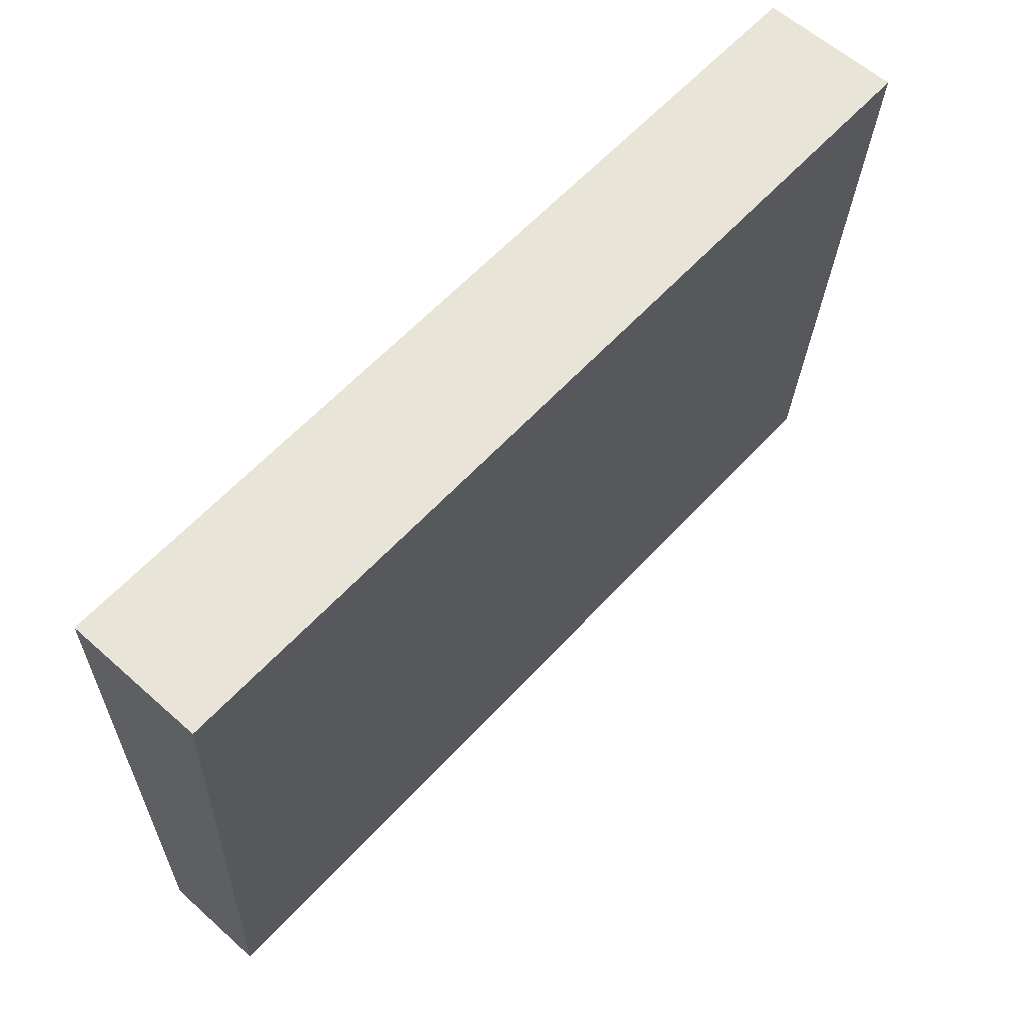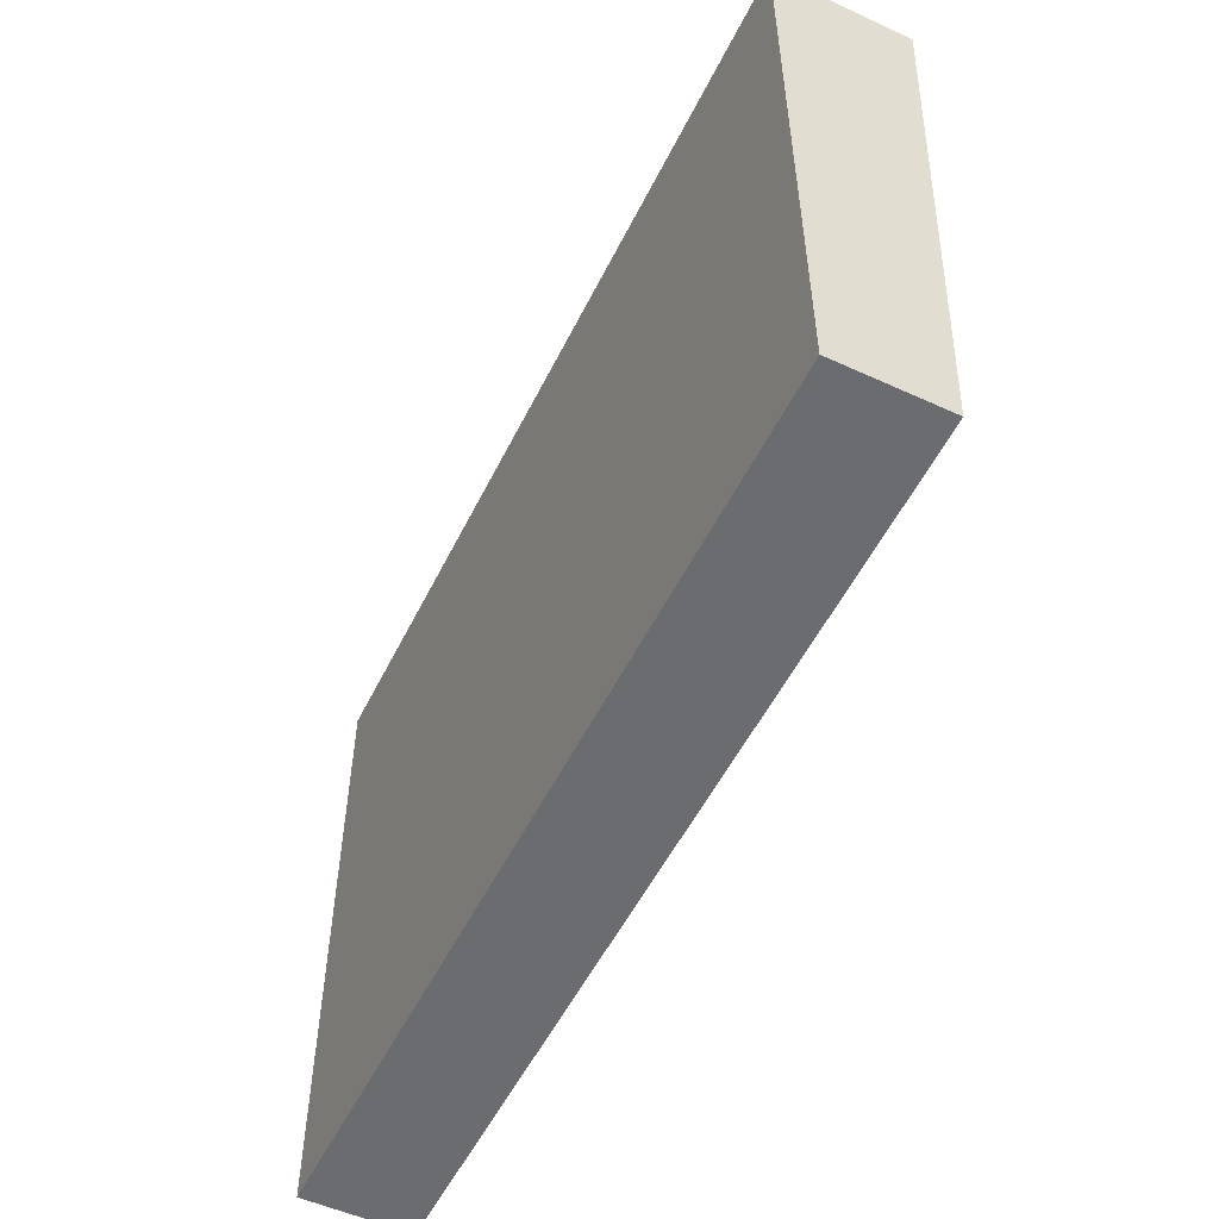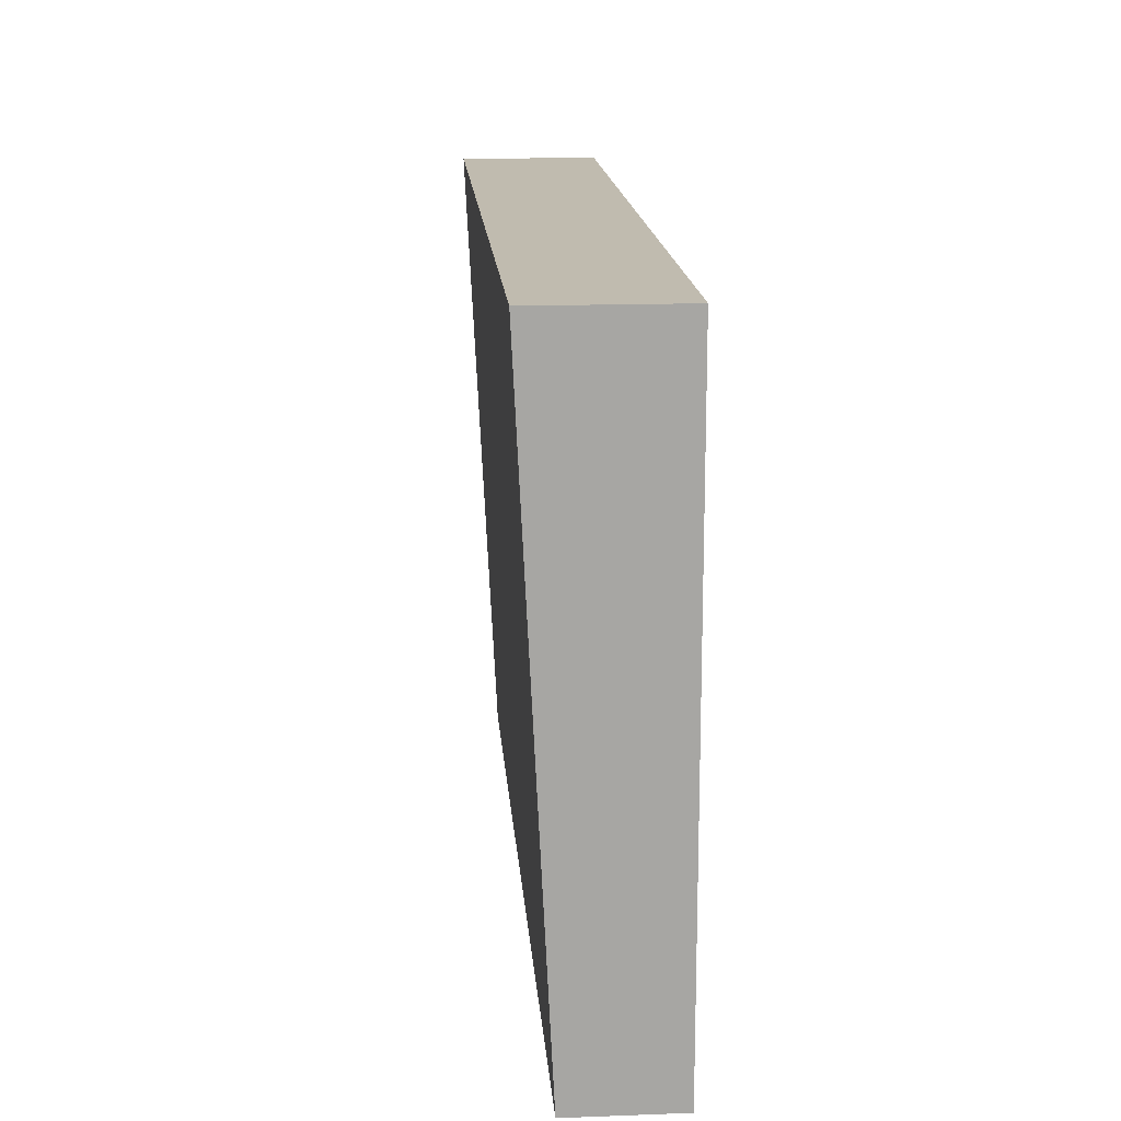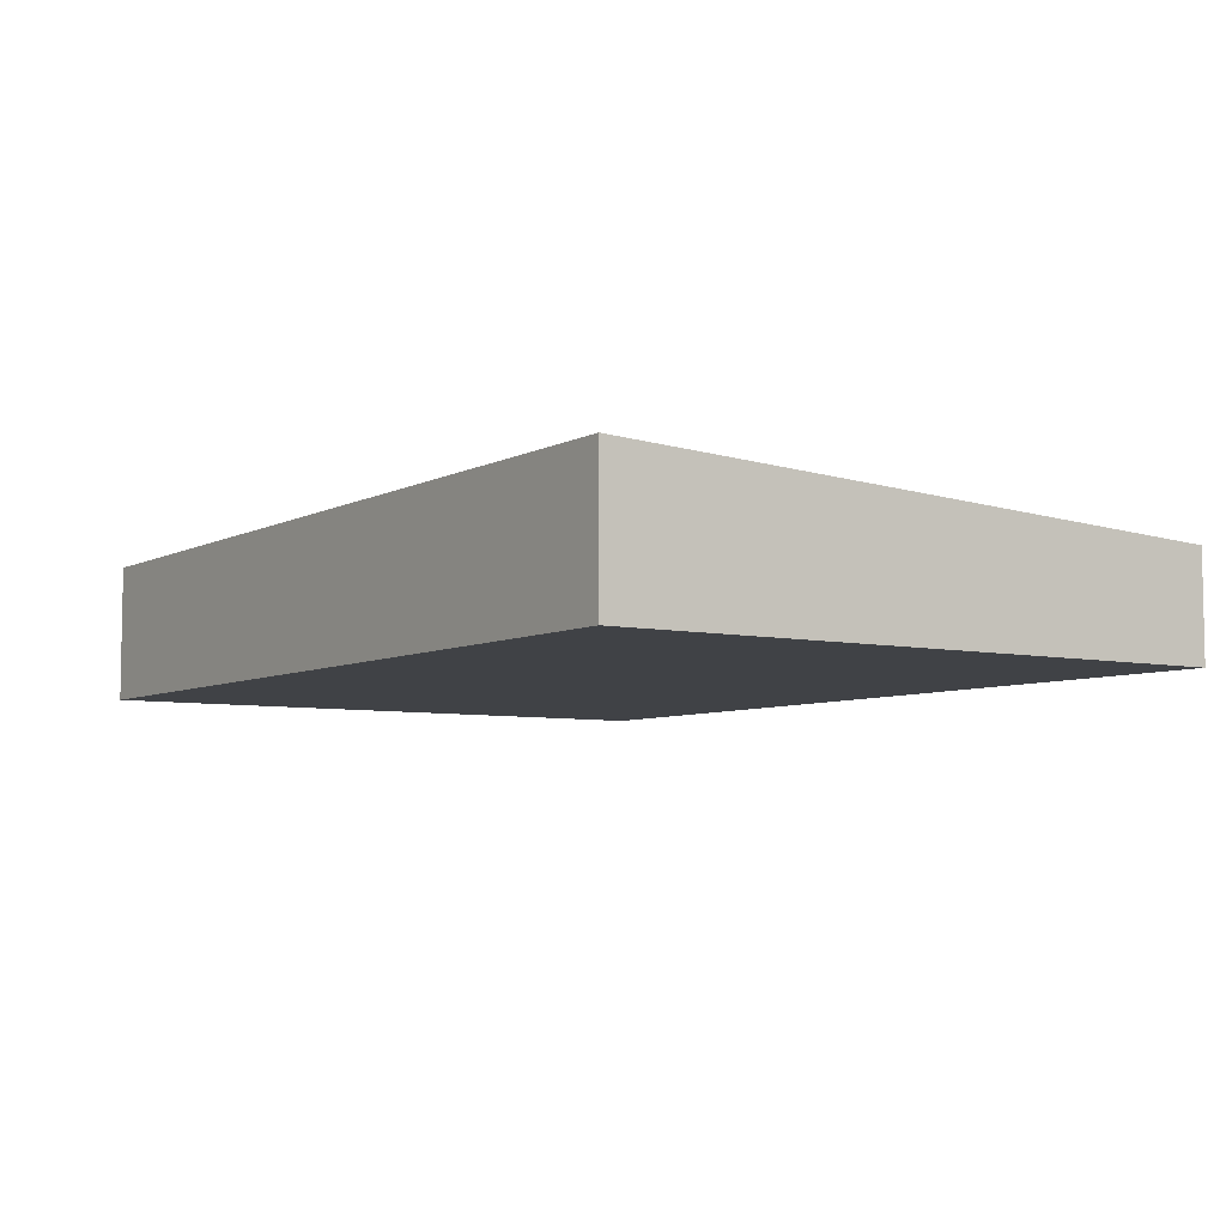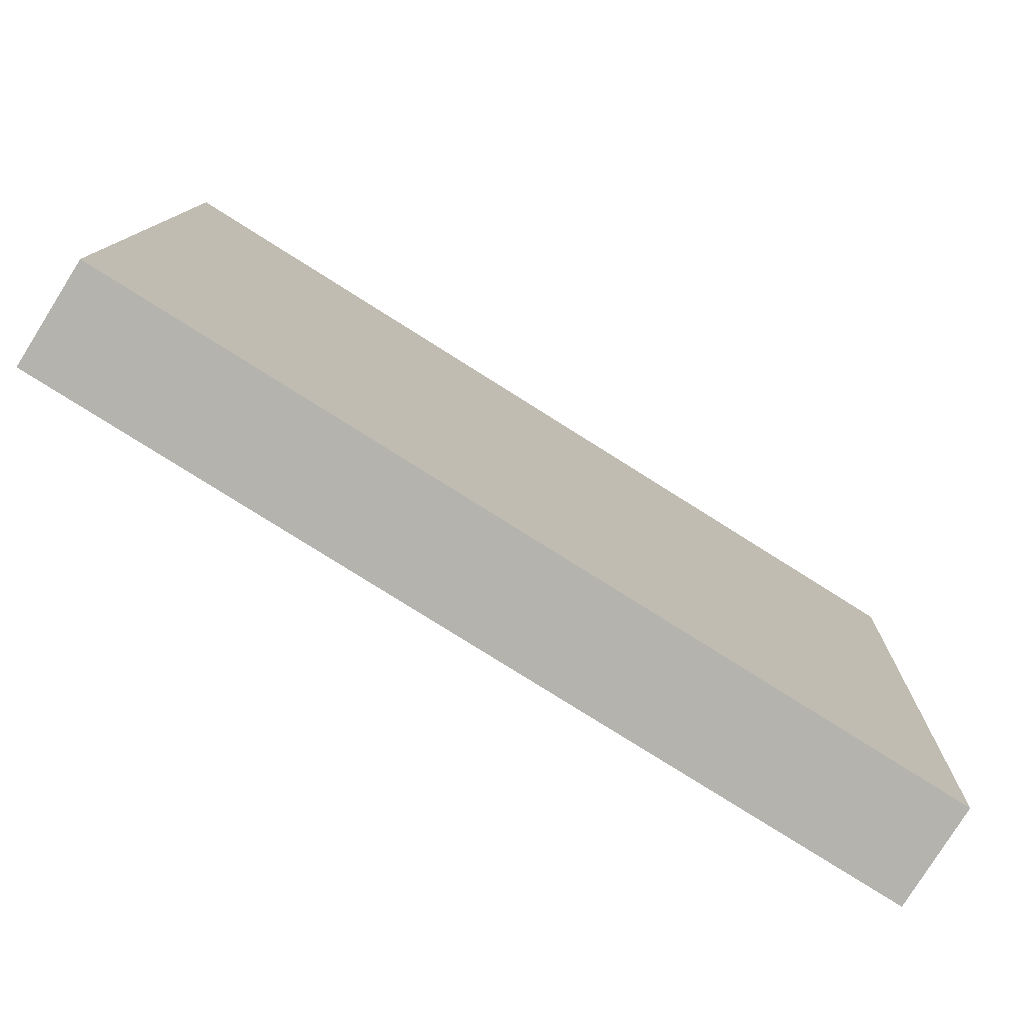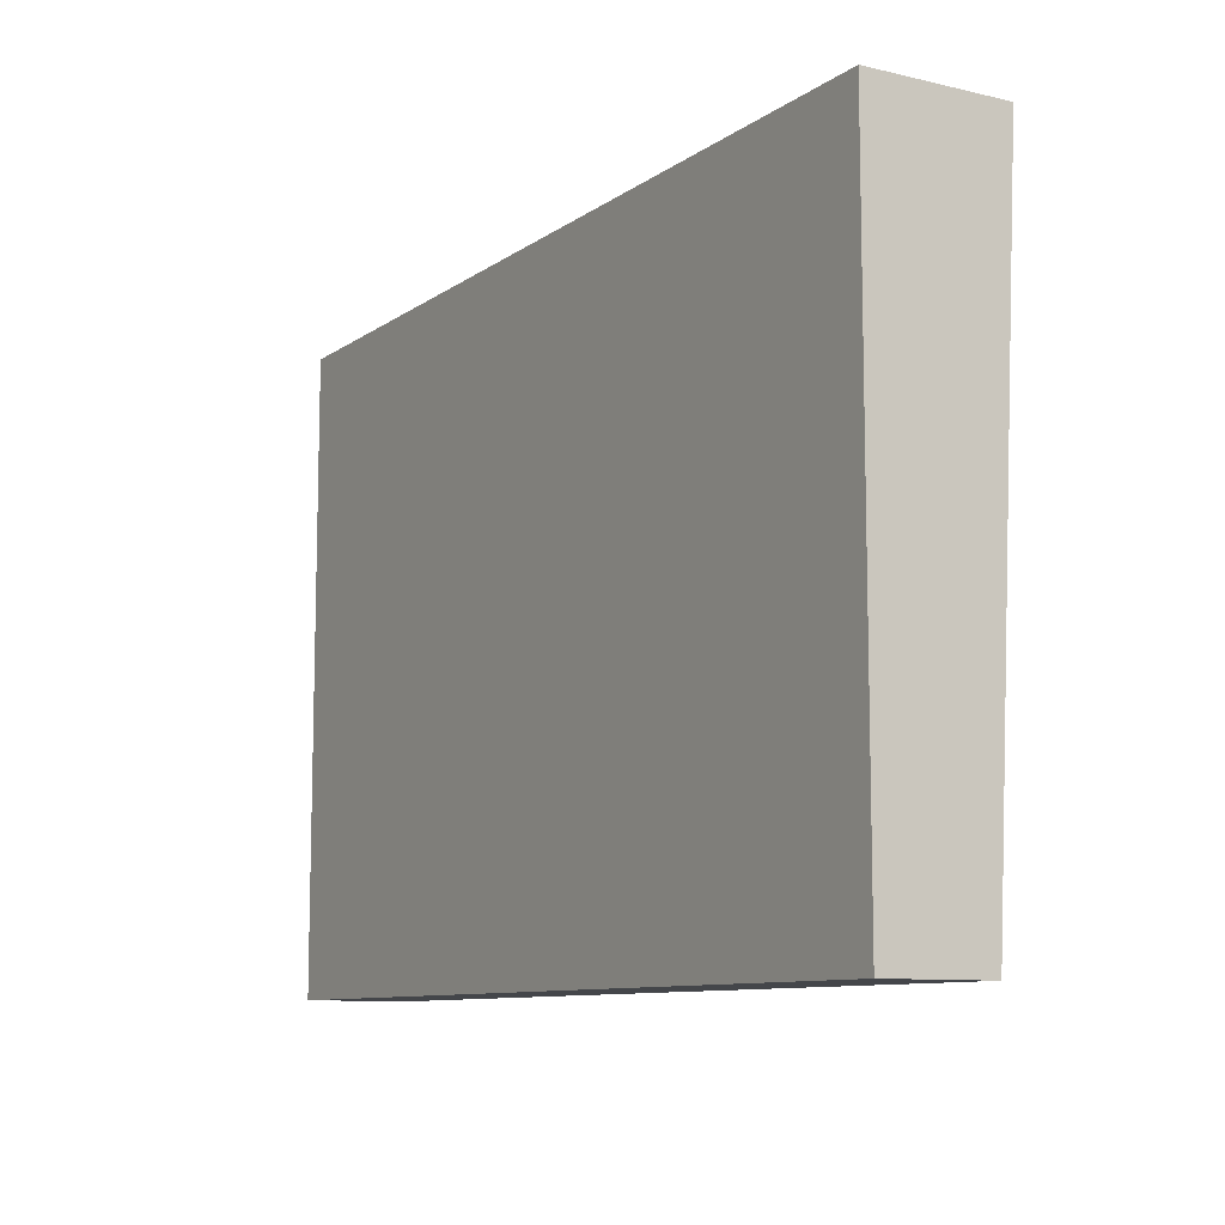
<metadata>
{"format":"obj","ext":"obj","renderer":"f3d","projection":"perspective","resolution":1024,"background":"white","views":[{"elev":60.5,"azim":-47.7,"up":"+Y"},{"elev":-53.7,"azim":-116.0,"up":"+Y"},{"elev":16.2,"azim":85.7,"up":"+Y"},{"elev":-6.3,"azim":-124.0,"up":"+Z"},{"elev":-79.9,"azim":-32.1,"up":"+Y"},{"elev":-9.7,"azim":-120.9,"up":"+Y"}]}
</metadata>
<code>
o Cube.002_Cube.005
v 2 1.7 3.883
v 2 4.505 3.883
v 2 1.7 4.359
v 2 4.505 4.5
v -2 1.7 3.883
v -2 4.505 3.883
v -2 1.7 4.359
v -2 4.505 4.5
f 1 2 4 3
f 3 4 8 7
f 7 8 6 5
f 5 6 2 1
f 3 7 5 1
f 8 4 2 6

</code>
